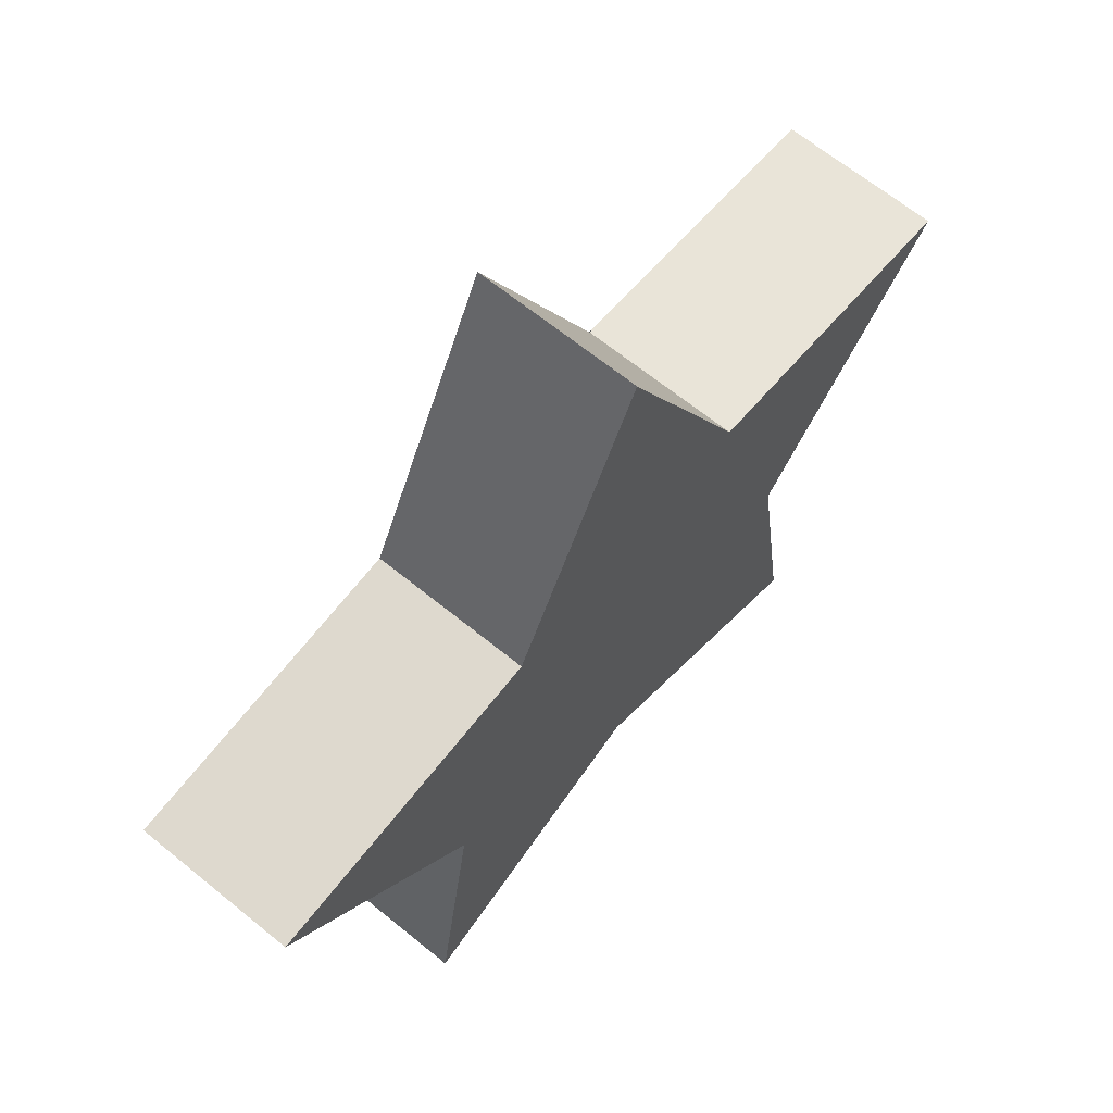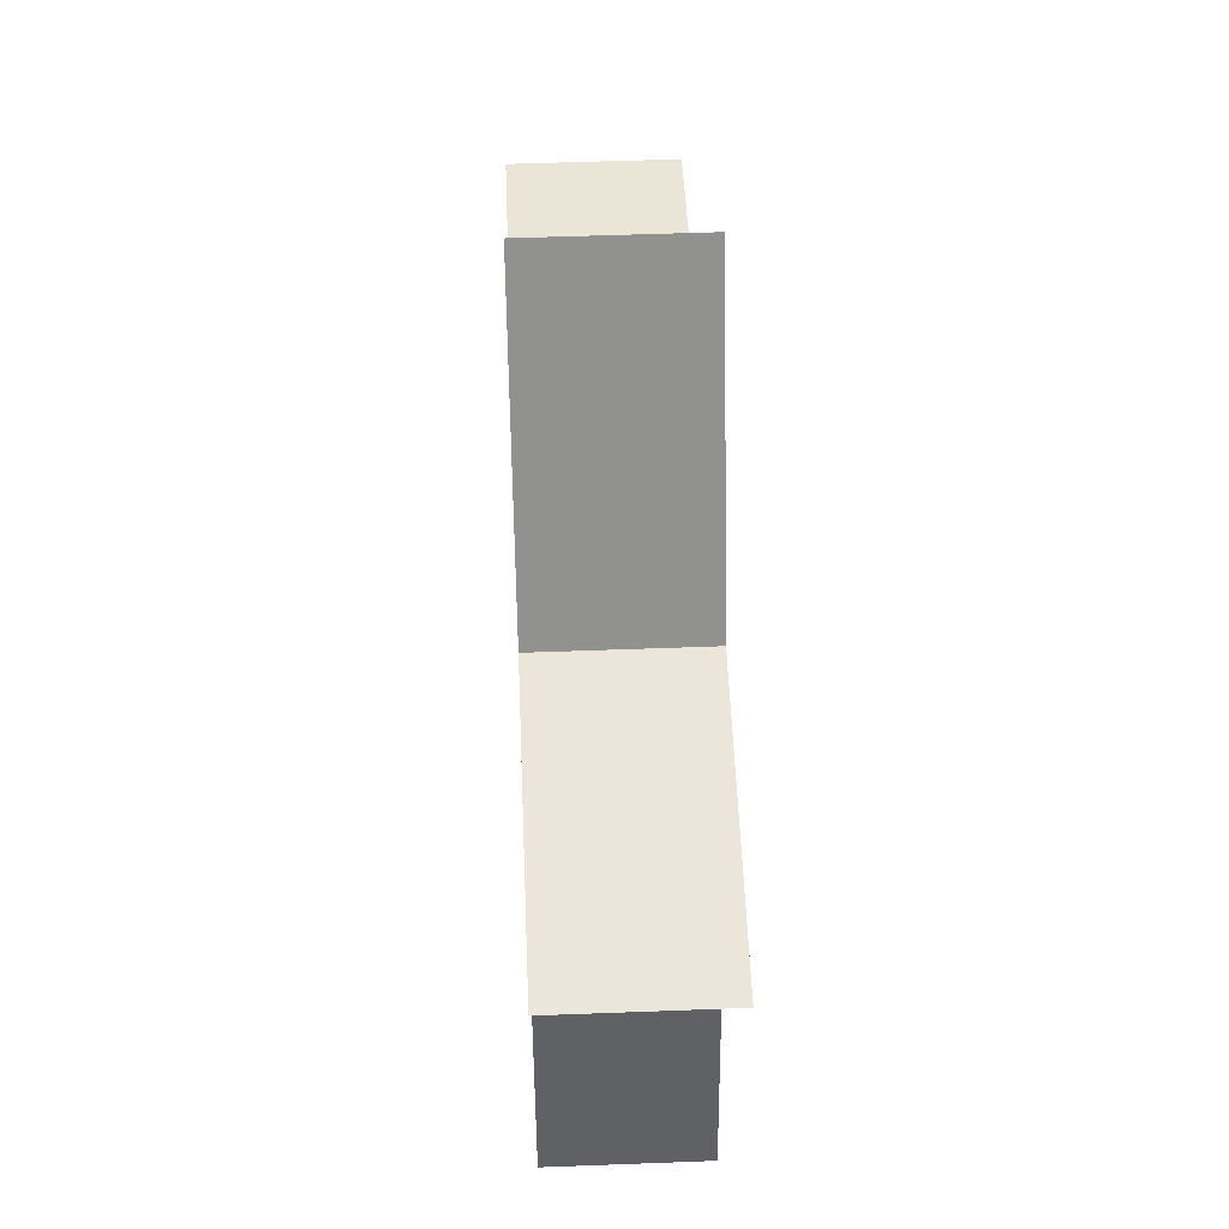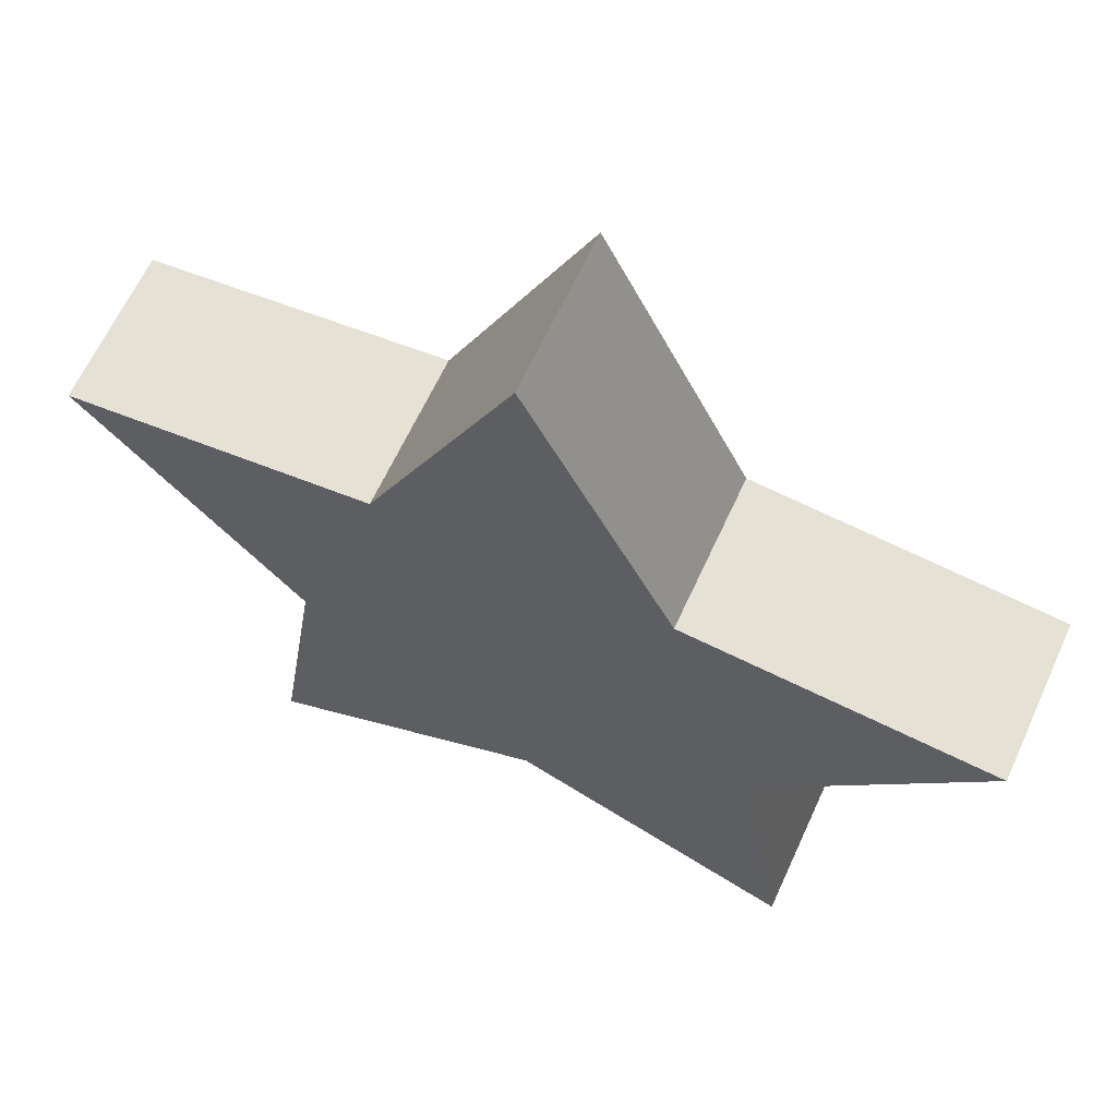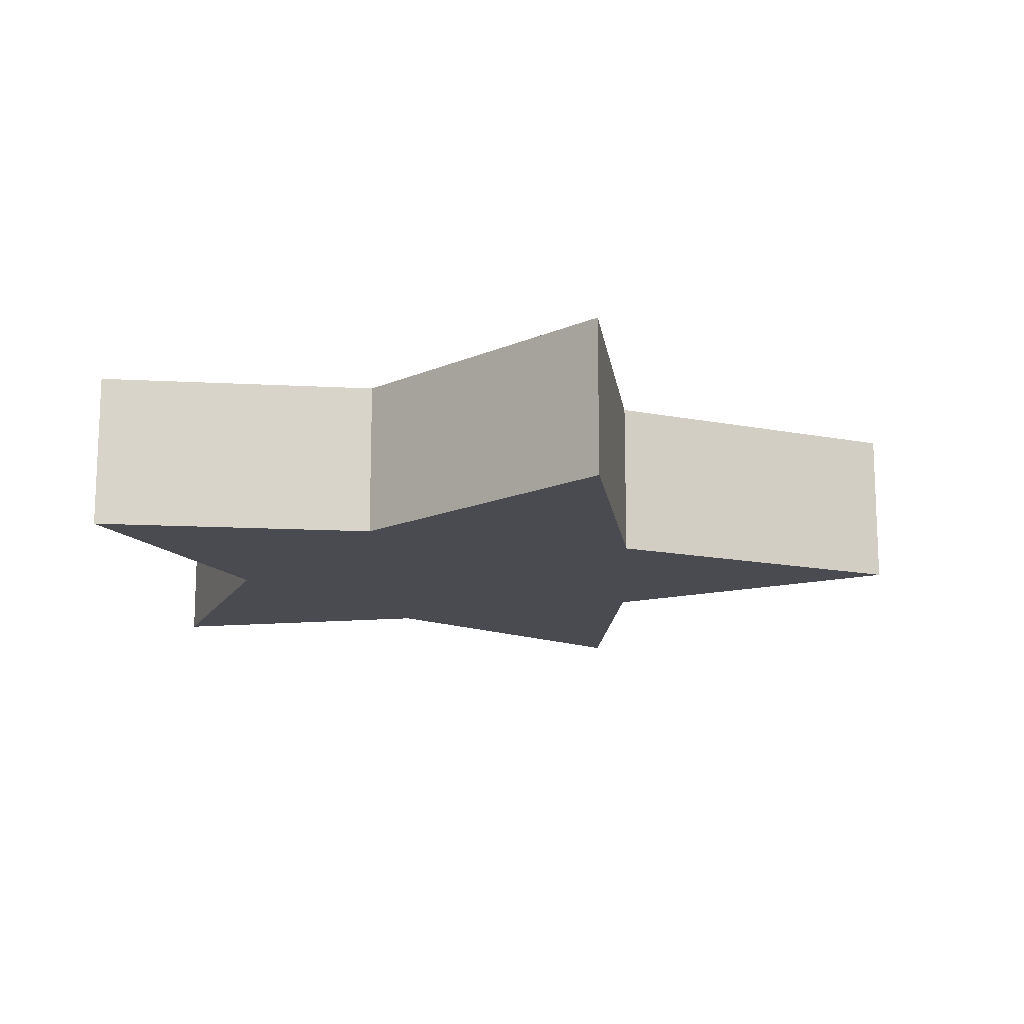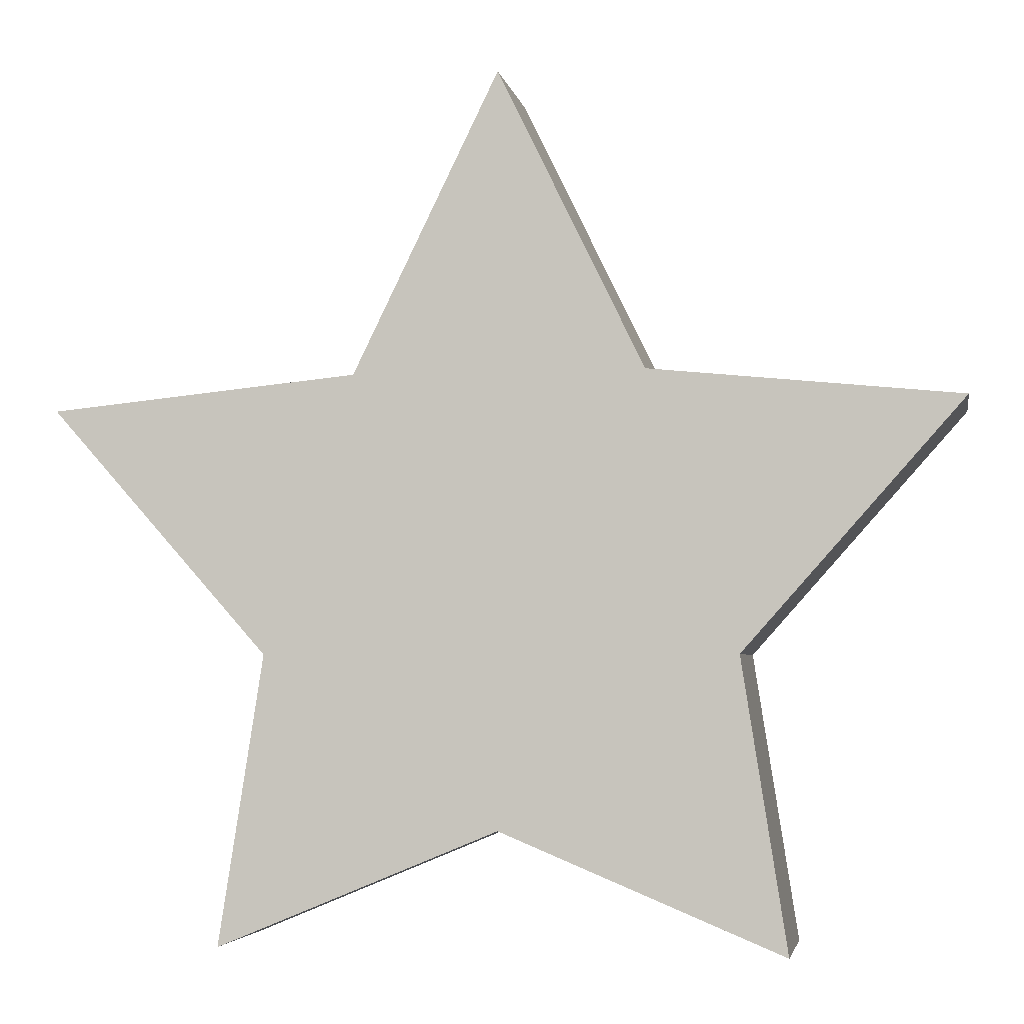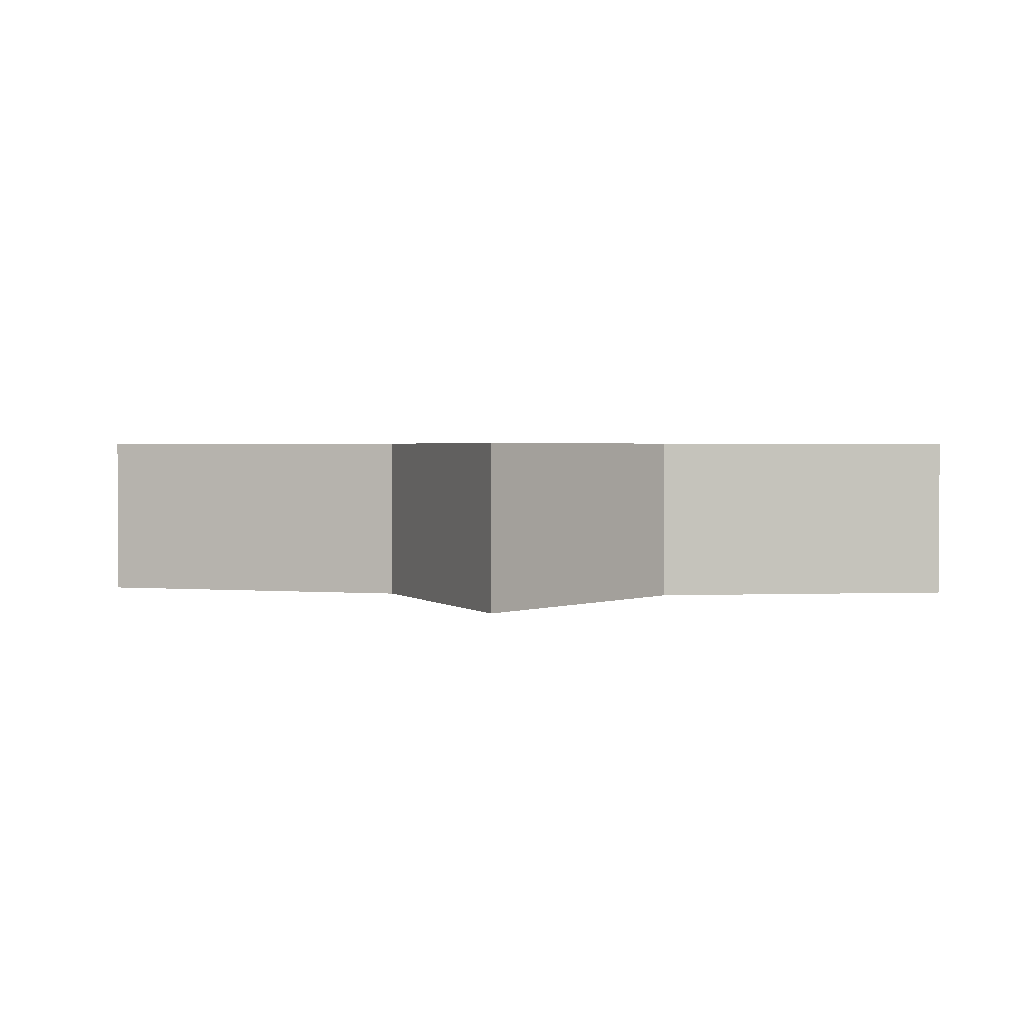
<metadata>
{"format":"obj","ext":"obj","renderer":"f3d","projection":"perspective","resolution":1024,"background":"white","views":[{"elev":65.7,"azim":129.3,"up":"+Y"},{"elev":50.3,"azim":-92.4,"up":"+Y"},{"elev":63.5,"azim":24.5,"up":"+Y"},{"elev":-14.4,"azim":92.2,"up":"+Z"},{"elev":-3.8,"azim":10.1,"up":"+Y"},{"elev":1.7,"azim":-30.8,"up":"+Z"}]}
</metadata>
<code>
v 0.3489 -0.5369 -0.1
v 0.293 -0.1791 -0.1
v 0.5646 0.1268 -0.1
v 0.1811 0.1652 -0.1
v 0 0.5369 -0.1
v -0.1811 0.1652 -0.1
v -0.5646 0.1268 -0.1
v -0.293 -0.1791 -0.1
v -0.3489 -0.5369 -0.1
v 0 -0.392 -0.1
v 0.3489 -0.5369 0.1
v 0.293 -0.1791 0.1
v 0.5646 0.1268 0.1
v 0.1811 0.1652 0.1
v 0 0.5369 0.1
v -0.1811 0.1652 0.1
v -0.5646 0.1268 0.1
v -0.293 -0.1791 0.1
v -0.3489 -0.5369 0.1
v 0 -0.392 0.1
v 0 -0.05669 -0.1
v 0 -0.05669 0.1
f 1 2 12 11
f 2 3 13 12
f 3 4 14 13
f 4 5 15 14
f 5 6 16 15
f 6 7 17 16
f 7 8 18 17
f 8 9 19 18
f 9 10 20 19
f 10 1 11 20
f 2 1 21
f 3 2 21
f 4 3 21
f 5 4 21
f 6 5 21
f 7 6 21
f 8 7 21
f 9 8 21
f 10 9 21
f 1 10 21
f 11 12 22
f 12 13 22
f 13 14 22
f 14 15 22
f 15 16 22
f 16 17 22
f 17 18 22
f 18 19 22
f 19 20 22
f 20 11 22

</code>
